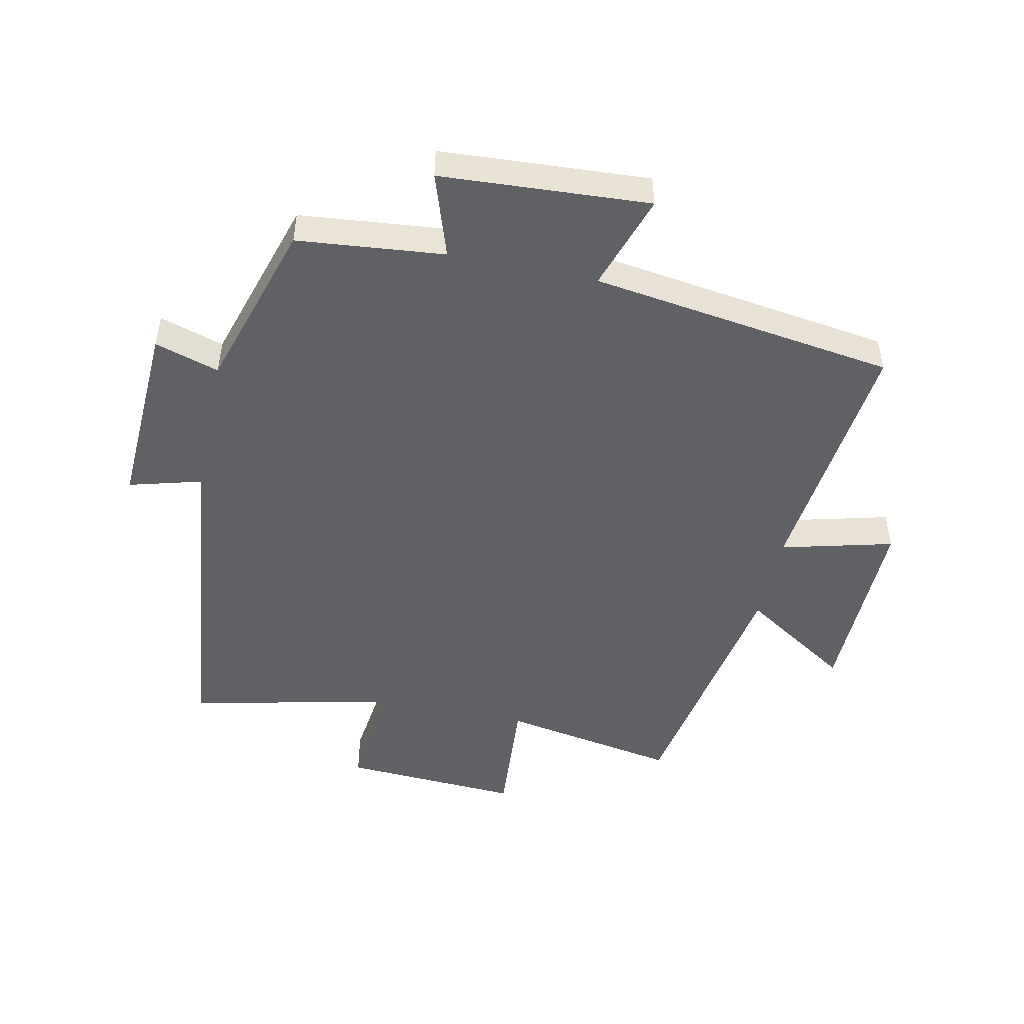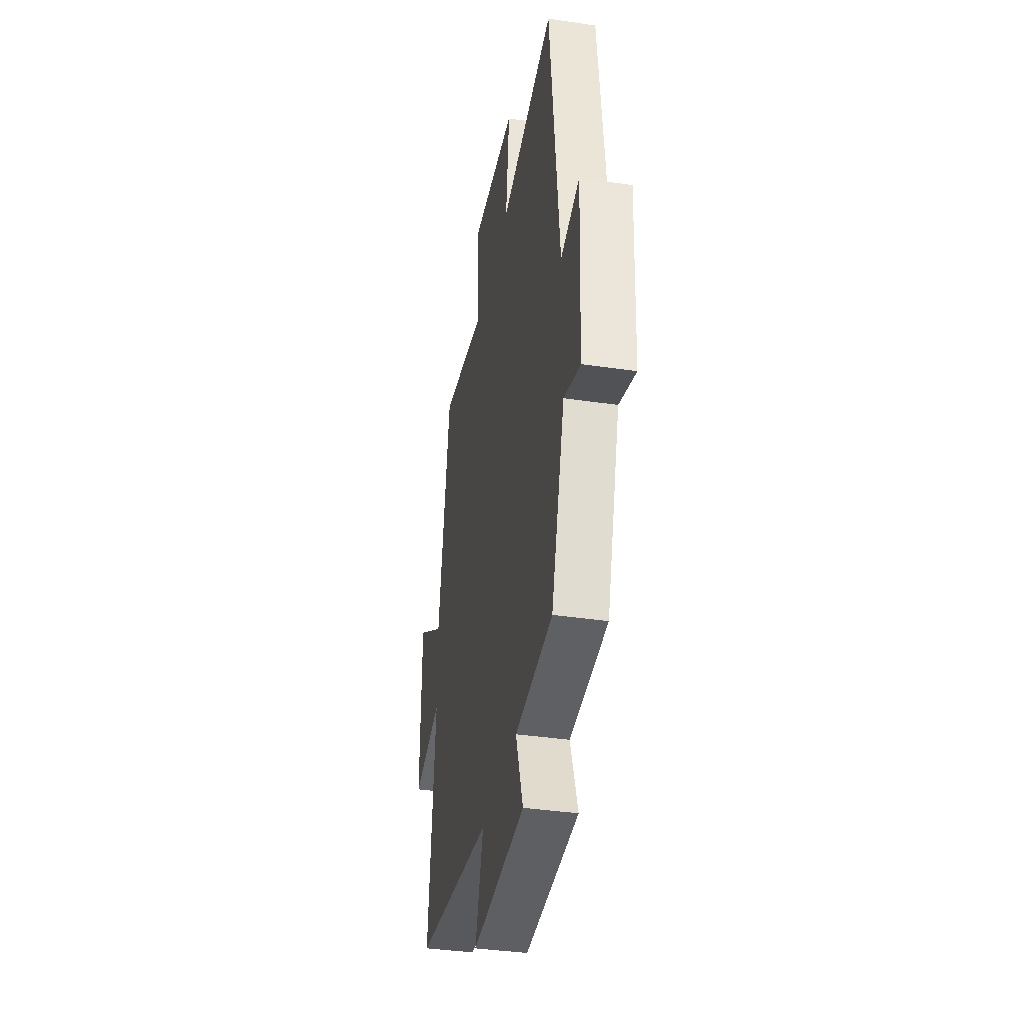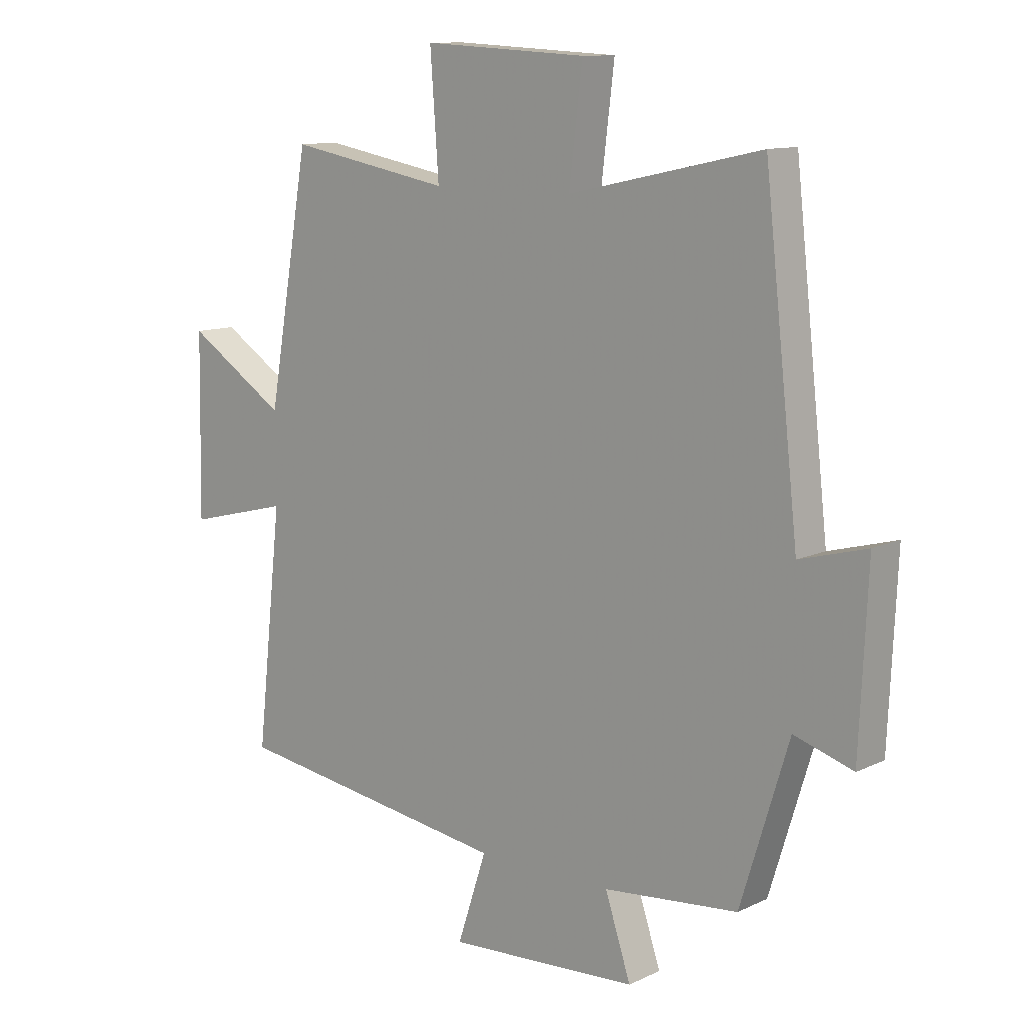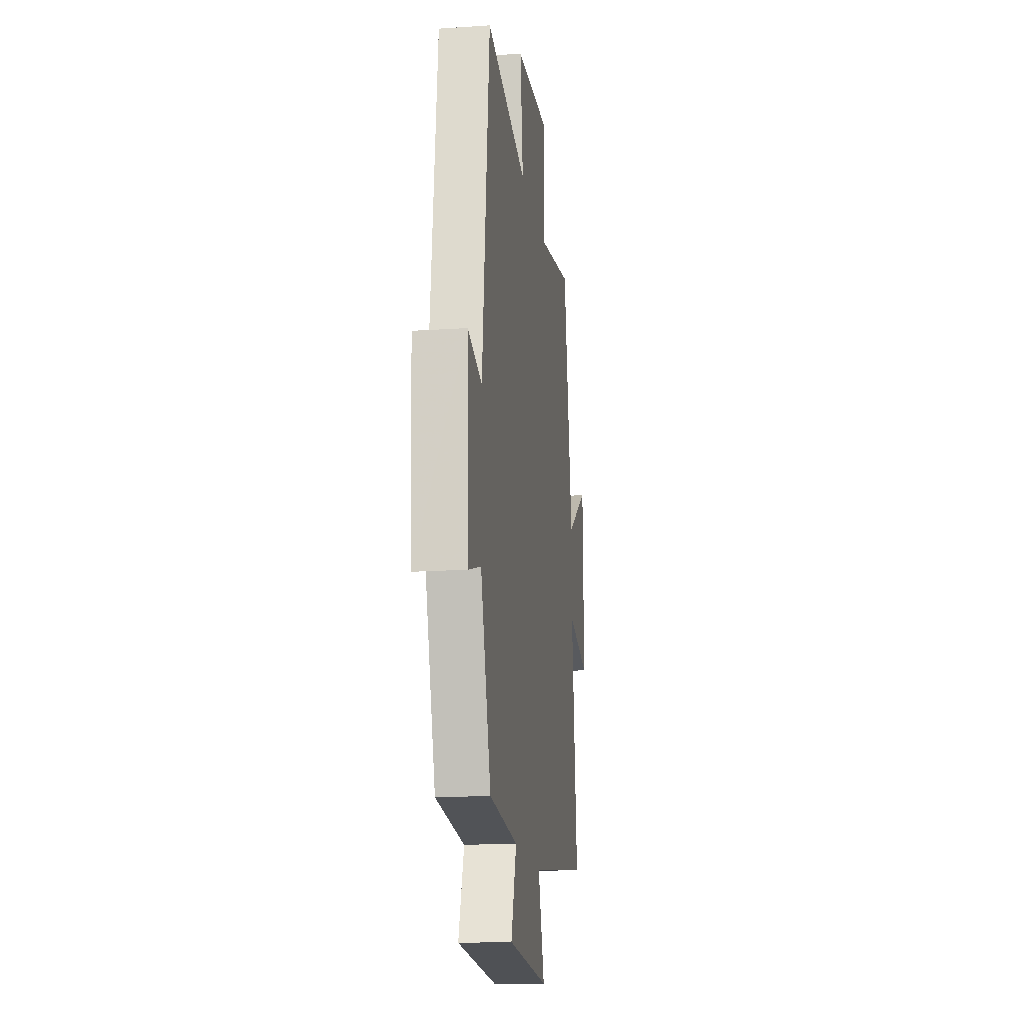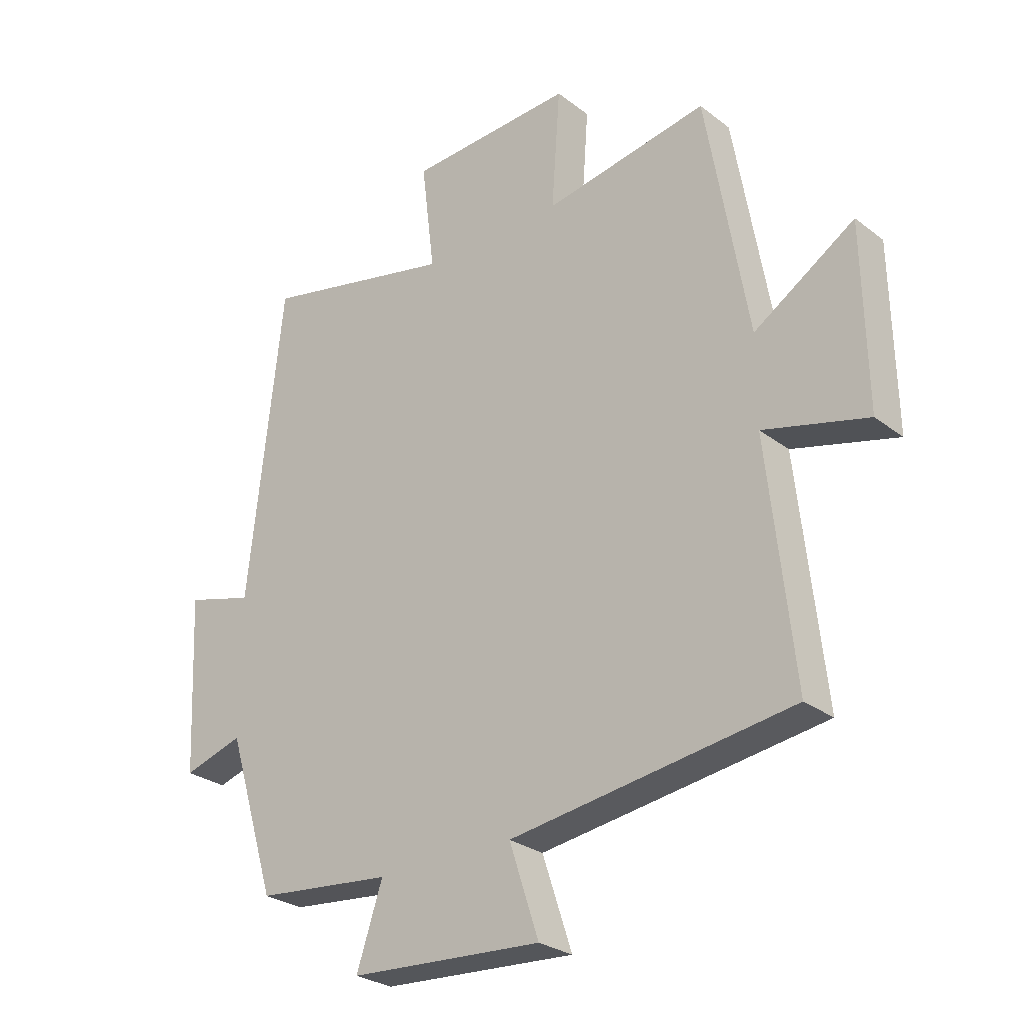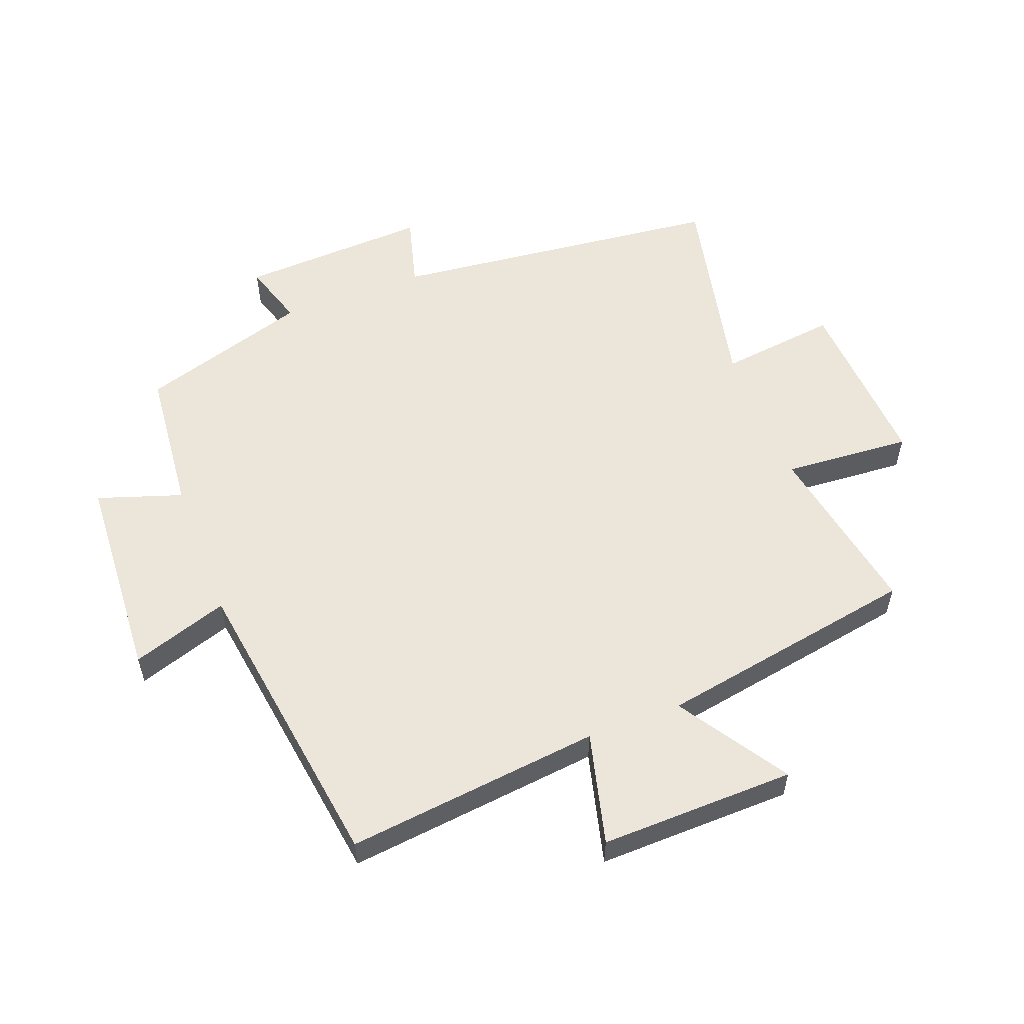
<metadata>
{"format":"obj","ext":"obj","renderer":"f3d","projection":"perspective","resolution":1024,"background":"white","views":[{"elev":-48.7,"azim":168.1,"up":"+Y"},{"elev":-37.7,"azim":79.3,"up":"+Z"},{"elev":11.3,"azim":41.3,"up":"+Z"},{"elev":-16.6,"azim":97.9,"up":"+Z"},{"elev":-27.3,"azim":-139.4,"up":"+Z"},{"elev":55.8,"azim":-110.9,"up":"+Y"}]}
</metadata>
<code>
v 0.44 0.07 0.573
v 0.5 0.07 0.036
v 0.617 0.07 0.068
v 0.603 0.07 -0.236
v 0.5 0.07 -0.204
v 0.416 0.07 -0.477
v 0.181 0.07 -0.5
v 0.226 0.07 -0.635
v -0.108 0.07 -0.655
v -0.057 0.07 -0.5
v -0.545 0.07 -0.43
v -0.5 0.07 -0.022
v -0.68 0.07 -0.068
v -0.674 0.07 0.244
v -0.5 0.07 0.132
v -0.427 0.07 0.551
v -0.143 0.07 0.5
v -0.158 0.07 0.705
v 0.128 0.07 0.689
v 0.105 0.07 0.5
v 0.44 0 0.573
v 0.5 0 0.036
v 0.617 0 0.068
v 0.603 0 -0.236
v 0.5 0 -0.204
v 0.416 0 -0.477
v 0.181 0 -0.5
v 0.226 0 -0.635
v -0.108 0 -0.655
v -0.057 0 -0.5
v -0.545 0 -0.43
v -0.5 0 -0.022
v -0.68 0 -0.068
v -0.674 0 0.244
v -0.5 0 0.132
v -0.427 0 0.551
v -0.143 0 0.5
v -0.158 0 0.705
v 0.128 0 0.689
v 0.105 0 0.5
f 17 18 19 20
f 15 16 17
f 15 17 20
f 12 13 14 15
f 20 1 2
f 15 20 2
f 12 15 2
f 10 11 12 2
f 7 8 9 10
f 7 10 2
f 6 7 2
f 5 6 2
f 2 3 4 5
f 40 39 38 37
f 37 36 35
f 40 37 35
f 35 34 33 32
f 22 21 40
f 22 40 35
f 22 35 32
f 22 32 31 30
f 30 29 28 27
f 22 30 27
f 22 27 26
f 22 26 25
f 25 24 23 22
f 1 21 22 2
f 2 22 23 3
f 3 23 24 4
f 4 24 25 5
f 5 25 26 6
f 6 26 27 7
f 7 27 28 8
f 8 28 29 9
f 9 29 30 10
f 10 30 31 11
f 11 31 32 12
f 12 32 33 13
f 13 33 34 14
f 14 34 35 15
f 15 35 36 16
f 16 36 37 17
f 17 37 38 18
f 18 38 39 19
f 19 39 40 20
f 20 40 21 1

</code>
